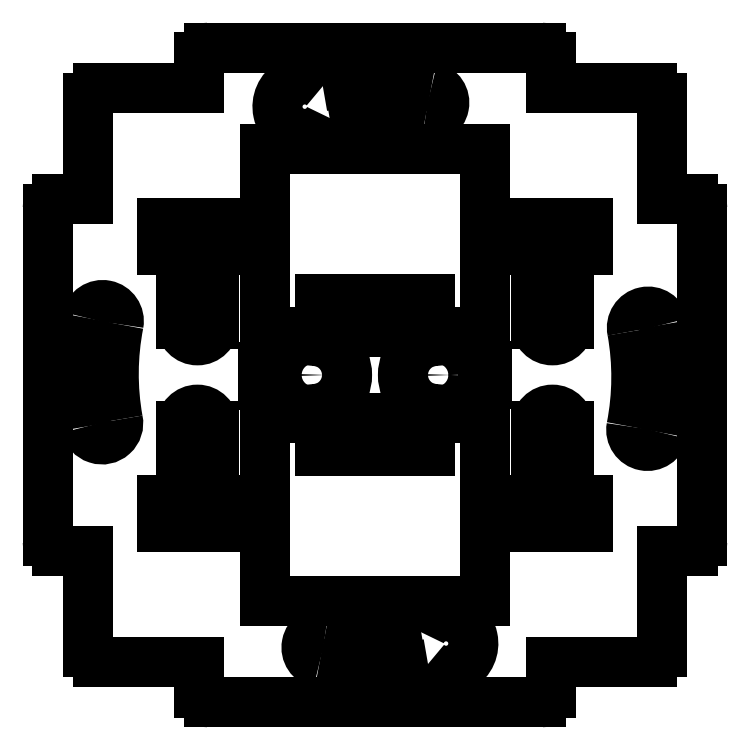
<metadata>
{"format":"dxf","ext":"dxf","renderer":"ezdxf+matplotlib","layout":"modelspace","background":"white","min_lineweight":24,"dpi":150}
</metadata>
<code>
0
SECTION
2
ENTITIES
0
ARC
8
20
10
22.4
20
59.02
30
0
40
2.95
50
48.57
51
335.6
0
ARC
8
20
10
35.74
20
59.45
30
0
40
1.751
50
259.6
51
78.27
0
ARC
8
20
10
30.04
20
30.01
30
0
40
28.23
50
79
51
100.1
0
ARC
8
20
10
30.03
20
29.96
30
0
40
31.78
50
79
51
100.3
0
ARC
8
20
10
0.5395
20
35.82
30
0
40
1.751
50
349.6
51
168.3
0
ARC
8
20
10
29.97
20
30.11
30
0
40
28.23
50
169
51
190.1
0
ARC
8
20
10
30.02
20
30.11
30
0
40
31.78
50
169
51
190.3
0
ARC
8
20
10
37.69
20
0.9525
30
0
40
2.95
50
228.6
51
155.6
0
ARC
8
20
10
24.34
20
0.5273
30
0
40
1.752
50
79.61
51
258.2
0
ARC
8
20
10
30.05
20
29.96
30
0
40
28.23
50
259
51
280.1
0
ARC
8
20
10
30.05
20
30.02
30
0
40
31.79
50
259
51
280.3
0
ARC
8
20
10
59.47
20
24.08
30
0
40
1.751
50
169.6
51
348.3
0
ARC
8
20
10
30.03
20
29.78
30
0
40
28.23
50
349
51
10.1
0
ARC
8
20
10
29.98
20
29.79
30
0
40
31.78
50
349
51
10.3
0
LINE
8
20
10
11
20
-4.4
30
0
11
11
21
-1
31
0
0
LINE
8
20
10
11
20
-1
30
0
11
0
21
-1
31
0
0
LINE
8
20
10
-1
20
0
30
0
11
-1
21
11
31
0
0
LINE
8
20
10
-1
20
11
30
0
11
-4.4
21
11
31
0
0
LINE
8
20
10
-5.4
20
12
30
0
11
-5.4
21
48
31
0
0
LINE
8
20
10
-4.4
20
49
30
0
11
-1
21
49
31
0
0
LINE
8
20
10
-1
20
49
30
0
11
-1
21
60
31
0
0
LINE
8
20
10
0
20
61
30
0
11
11
21
61
31
0
0
LINE
8
20
10
11
20
61
30
0
11
11
21
64.4
31
0
0
LINE
8
20
10
12
20
65.4
30
0
11
48
21
65.4
31
0
0
LINE
8
20
10
49
20
64.4
30
0
11
49
21
61
31
0
0
LINE
8
20
10
49
20
61
30
0
11
60
21
61
31
0
0
LINE
8
20
10
61
20
60
30
0
11
61
21
49
31
0
0
LINE
8
20
10
61
20
49
30
0
11
64.4
21
49
31
0
0
LINE
8
20
10
65.4
20
48
30
0
11
65.4
21
12
31
0
0
LINE
8
20
10
64.4
20
11
30
0
11
61
21
11
31
0
0
LINE
8
20
10
61
20
11
30
0
11
61
21
0
31
0
0
LINE
8
20
10
60
20
-1
30
0
11
49
21
-1
31
0
0
LINE
8
20
10
49
20
-1
30
0
11
49
21
-4.4
31
0
0
LINE
8
20
10
48
20
-5.4
30
0
11
12
21
-5.4
31
0
0
ARC
8
20
10
0.4678
20
24.79
30
0
40
1.753
50
191.9
51
12.27
0
ARC
8
20
10
59.54
20
35.1
30
0
40
1.754
50
12.11
51
192.1
0
ARC
8
20
10
23.28
20
30
30
0
40
3.7
50
270
51
90
0
LINE
8
20
10
18.3
20
28.9
30
0
11
18.3
21
30.9
31
0
0
ARC
8
20
10
36.72
20
30
30
0
40
3.7
50
90
51
270
0
LINE
8
20
10
41.7
20
31
30
0
11
41.7
21
29
31
0
0
LINE
8
20
10
7
20
13.6
30
0
11
14.5
21
13.6
31
0
0
LINE
8
20
10
14.5
20
13.6
30
0
11
14.5
21
16.44
31
0
0
LINE
8
20
10
14.5
20
16.44
30
0
11
7
21
16.44
31
0
0
LINE
8
20
10
7
20
16.44
30
0
11
7
21
13.6
31
0
0
LINE
8
20
10
7
20
43.56
30
0
11
14.5
21
43.56
31
0
0
LINE
8
20
10
14.5
20
43.56
30
0
11
14.5
21
46.4
31
0
0
LINE
8
20
10
14.5
20
46.4
30
0
11
7
21
46.4
31
0
0
LINE
8
20
10
7
20
46.4
30
0
11
7
21
43.56
31
0
0
LINE
8
20
10
45.5
20
13.6
30
0
11
53
21
13.6
31
0
0
LINE
8
20
10
53
20
13.6
30
0
11
53
21
16.44
31
0
0
LINE
8
20
10
53
20
16.44
30
0
11
45.5
21
16.44
31
0
0
LINE
8
20
10
45.5
20
16.44
30
0
11
45.5
21
13.6
31
0
0
LINE
8
20
10
45.5
20
43.56
30
0
11
53
21
43.56
31
0
0
LINE
8
20
10
53
20
43.56
30
0
11
53
21
46.4
31
0
0
LINE
8
20
10
53
20
46.4
30
0
11
45.5
21
46.4
31
0
0
LINE
8
20
10
45.5
20
46.4
30
0
11
45.5
21
43.56
31
0
0
LINE
8
20
10
9.05
20
24.5
30
0
11
9.05
21
20
31
0
0
LINE
8
20
10
12.55
20
24.5
30
0
11
12.55
21
20
31
0
0
ARC
8
20
10
10.8
20
24.5
30
0
40
1.75
50
0
51
180
0
ARC
8
20
10
10.8
20
20
30
0
40
1.75
50
180
51
0
0
LINE
8
20
10
47.45
20
24.5
30
0
11
47.45
21
20
31
0
0
LINE
8
20
10
50.95
20
24.5
30
0
11
50.95
21
20
31
0
0
ARC
8
20
10
49.2
20
24.5
30
0
40
1.75
50
0
51
180
0
ARC
8
20
10
49.2
20
20
30
0
40
1.75
50
180
51
0
0
LINE
8
20
10
12.55
20
35.5
30
0
11
12.55
21
40
31
0
0
LINE
8
20
10
9.05
20
35.5
30
0
11
9.05
21
40
31
0
0
ARC
8
20
10
10.8
20
35.5
30
0
40
1.75
50
180
51
0
0
ARC
8
20
10
10.8
20
40
30
0
40
1.75
50
0
51
180
0
LINE
8
20
10
50.95
20
35.5
30
0
11
50.95
21
40
31
0
0
LINE
8
20
10
47.45
20
35.5
30
0
11
47.45
21
40
31
0
0
ARC
8
20
10
49.2
20
35.5
30
0
40
1.75
50
180
51
0
0
ARC
8
20
10
49.2
20
40
30
0
40
1.75
50
0
51
180
0
LINE
8
20
10
41.9
20
34.2
30
0
11
41.9
21
35.6
31
0
0
LINE
8
20
10
41.9
20
35.6
30
0
11
41.9
21
54.4
31
0
0
LINE
8
20
10
18.1
20
34.2
30
0
11
18.1
21
35.6
31
0
0
LINE
8
20
10
18.1
20
35.6
30
0
11
18.1
21
54.4
31
0
0
LINE
8
20
10
18.1
20
25.8
30
0
11
18.1
21
24.4
31
0
0
LINE
8
20
10
18.1
20
24.4
30
0
11
18.1
21
5.6
31
0
0
LINE
8
20
10
19.1
20
5.6
30
0
11
22.2
21
5.6
31
0
0
LINE
8
20
10
23.5
20
5.6
30
0
11
27.3
21
5.6
31
0
0
LINE
8
20
10
28.85
20
5.6
30
0
11
32.5
21
5.6
31
0
0
LINE
8
20
10
34.35
20
5.6
30
0
11
40.55
21
5.6
31
0
0
LINE
8
20
10
41.9
20
5.6
30
0
11
41.9
21
24.4
31
0
0
LINE
8
20
10
41.9
20
24.4
30
0
11
41.9
21
25.4
31
0
0
LINE
8
20
10
41.9
20
25.4
30
0
11
41.9
21
25.8
31
0
0
LINE
8
20
10
24
20
38.2
30
0
11
36
21
38.2
31
0
0
LINE
8
20
10
24
20
21.8
30
0
11
36
21
21.8
31
0
0
LINE
8
20
10
24
20
36.5
30
0
11
36
21
36.5
31
0
0
LINE
8
20
10
24
20
23.5
30
0
11
36
21
23.5
31
0
0
LINE
8
20
10
24
20
38.2
30
0
11
24
21
36.5
31
0
0
LINE
8
20
10
36
20
38.2
30
0
11
36
21
36.5
31
0
0
LINE
8
20
10
24
20
23.5
30
0
11
24
21
21.8
31
0
0
LINE
8
20
10
36
20
23.5
30
0
11
36
21
21.8
31
0
0
LINE
8
20
10
17.9
20
30.9
30
0
11
18.3
21
30.9
31
0
0
LINE
8
20
10
17.9
20
28.9
30
0
11
18.3
21
28.9
31
0
0
LINE
8
20
10
17.9
20
30.9
30
0
11
17.9
21
28.9
31
0
0
LINE
8
20
10
41.7
20
31
30
0
11
42.1
21
31
31
0
0
LINE
8
20
10
41.7
20
29
30
0
11
42.1
21
29
31
0
0
LINE
8
20
10
42.1
20
31
30
0
11
42.1
21
29
31
0
0
LINE
8
20
10
19.45
20
54.4
30
0
11
22.4
21
54.4
31
0
0
LINE
8
20
10
22.95
20
54.4
30
0
11
26.7
21
54.4
31
0
0
LINE
8
20
10
28.15
20
54.4
30
0
11
31.85
21
54.4
31
0
0
LINE
8
20
10
33.3
20
54.4
30
0
11
36.95
21
54.4
31
0
0
LINE
8
20
10
38.15
20
54.4
30
0
11
41.1
21
54.4
31
0
0
LINE
8
20
10
18.3
20
34.2
30
0
11
18.1
21
34.2
31
0
0
LINE
8
20
10
41.7
20
34.2
30
0
11
41.9
21
34.2
31
0
0
LINE
8
20
10
41.7
20
25.8
30
0
11
41.9
21
25.8
31
0
0
LINE
8
20
10
18.1
20
25.8
30
0
11
18.3
21
25.8
31
0
0
LINE
8
20
10
22.2
20
5.6
30
0
11
19.1
21
5.6
31
0
0
LINE
8
20
10
19.1
20
34.6
30
0
11
40.9
21
34.6
31
0
0
LINE
8
20
10
18.3
20
34.2
30
0
11
23.28
21
33.7
31
0
0
LINE
8
20
10
36.72
20
33.7
30
0
11
41.7
21
34.2
31
0
0
LINE
8
20
10
18.3
20
25.8
30
0
11
23.28
21
26.3
31
0
0
LINE
8
20
10
36.72
20
26.3
30
0
11
41.7
21
25.8
31
0
0
LINE
8
20
10
19.1
20
25.4
30
0
11
40.9
21
25.4
31
0
0
ARC
8
20
10
-4.4
20
48
30
0
40
1
50
90
51
180
0
ARC
8
20
10
0
20
60
30
0
40
1
50
90
51
180
0
ARC
8
20
10
12
20
64.4
30
0
40
1
50
90
51
180
0
ARC
8
20
10
48
20
64.4
30
0
40
1
50
0
51
90
0
ARC
8
20
10
60
20
60
30
0
40
1
50
0
51
90
0
ARC
8
20
10
64.4
20
48
30
0
40
1
50
0
51
90
0
ARC
8
20
10
-4.4
20
12
30
0
40
0.9998
50
180
51
270
0
ARC
8
20
10
0
20
0
30
0
40
1
50
180
51
270
0
ARC
8
20
10
12
20
-4.4
30
0
40
1
50
180
51
270
0
ARC
8
20
10
48
20
-4.4
30
0
40
1
50
270
51
0
0
ARC
8
20
10
60
20
0
30
0
40
1
50
270
51
0
0
ARC
8
20
10
64.4
20
12
30
0
40
1
50
270
51
0
0
ARC
8
20
10
19.1
20
35.6
30
0
40
1
50
180
51
270
0
ARC
8
20
10
40.9
20
35.6
30
0
40
1
50
270
51
0
0
ARC
8
20
10
19.1
20
24.4
30
0
40
1
50
90
51
180
0
ARC
8
20
10
40.9
20
24.4
30
0
40
1
50
0
51
90
0
CIRCLE
8
20
10
23.28
20
30
30
0
40
1.5
0
CIRCLE
8
20
10
36.72
20
30
30
0
40
1.5
0
ENDSEC
0
EOF

</code>
